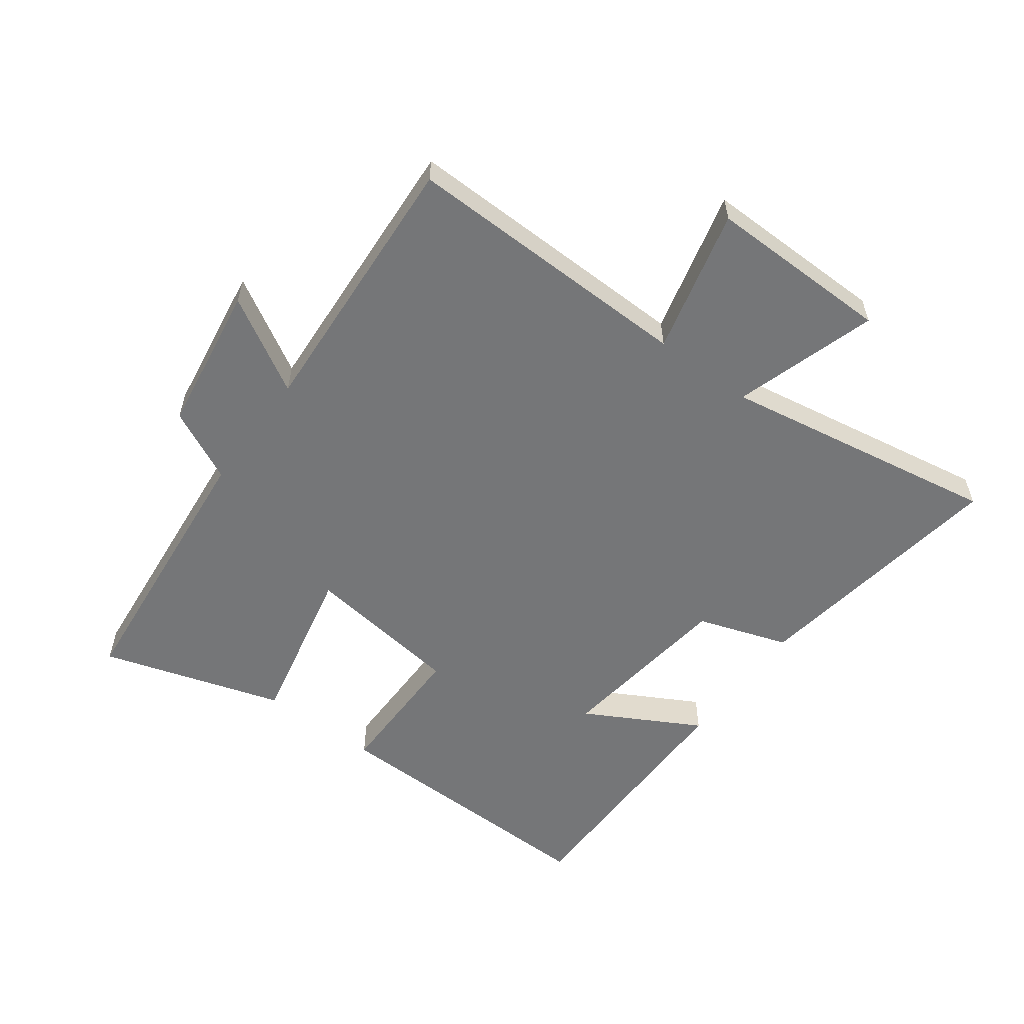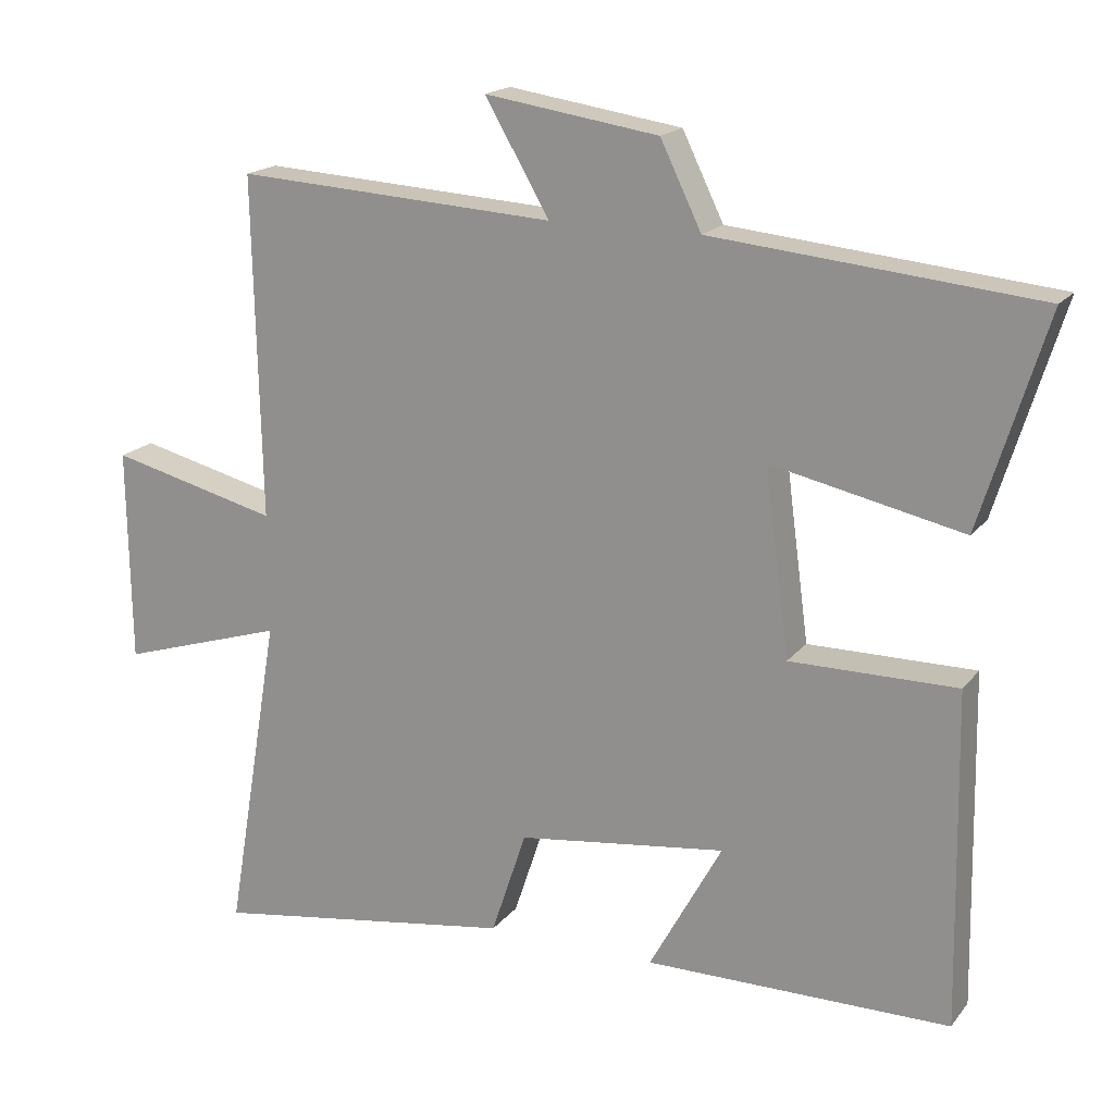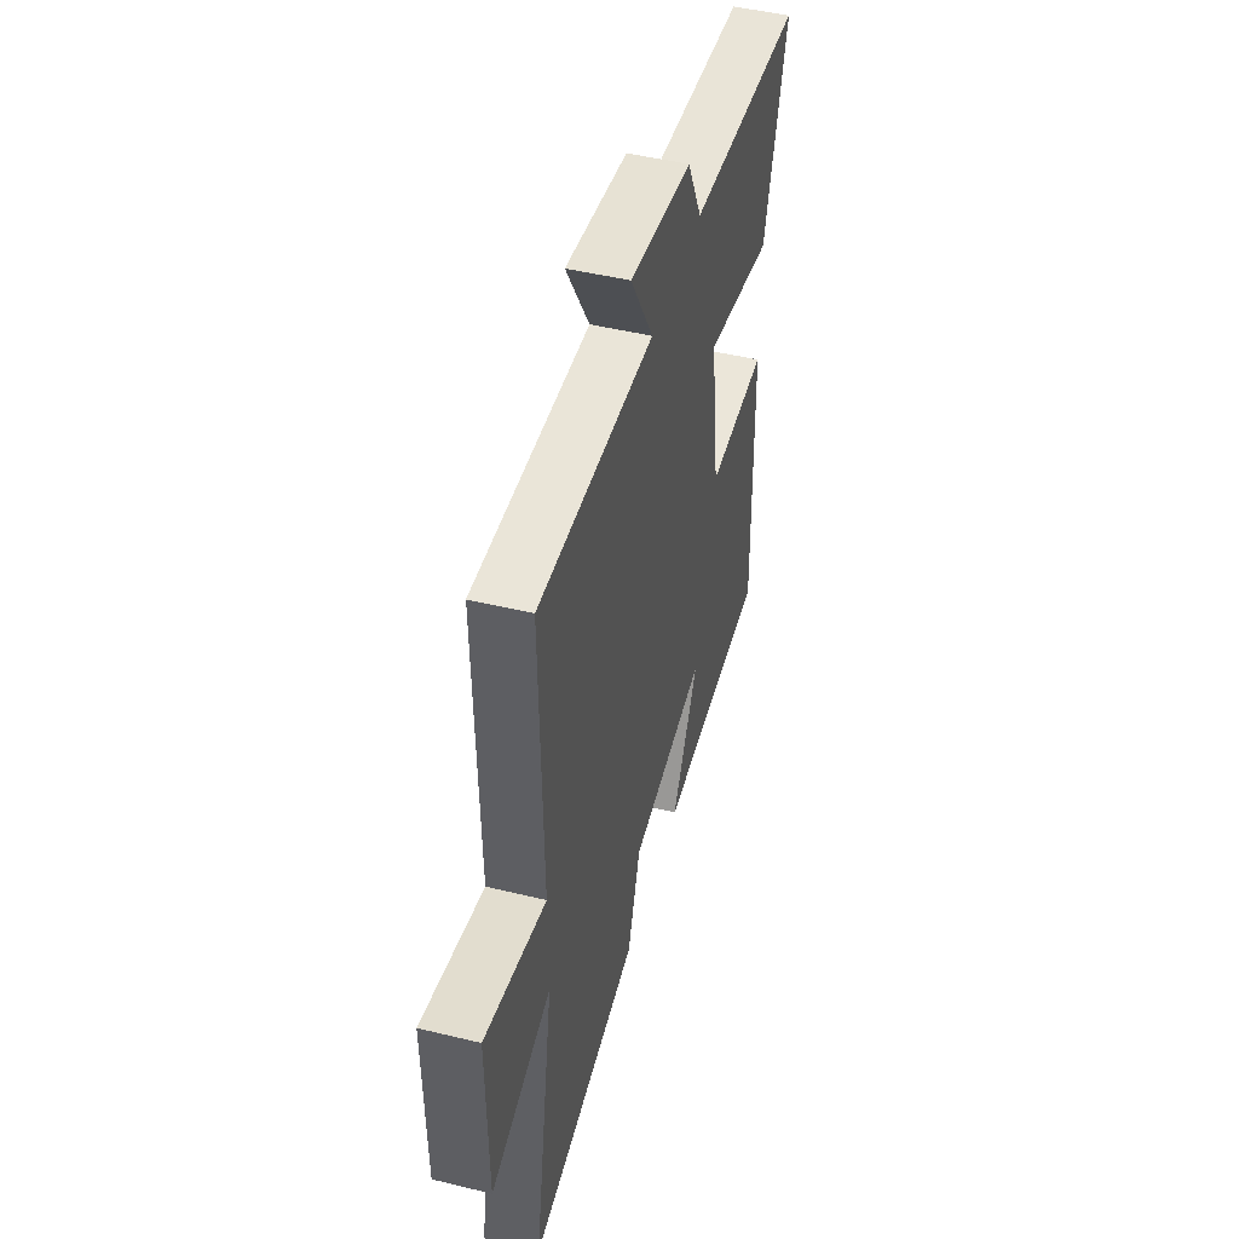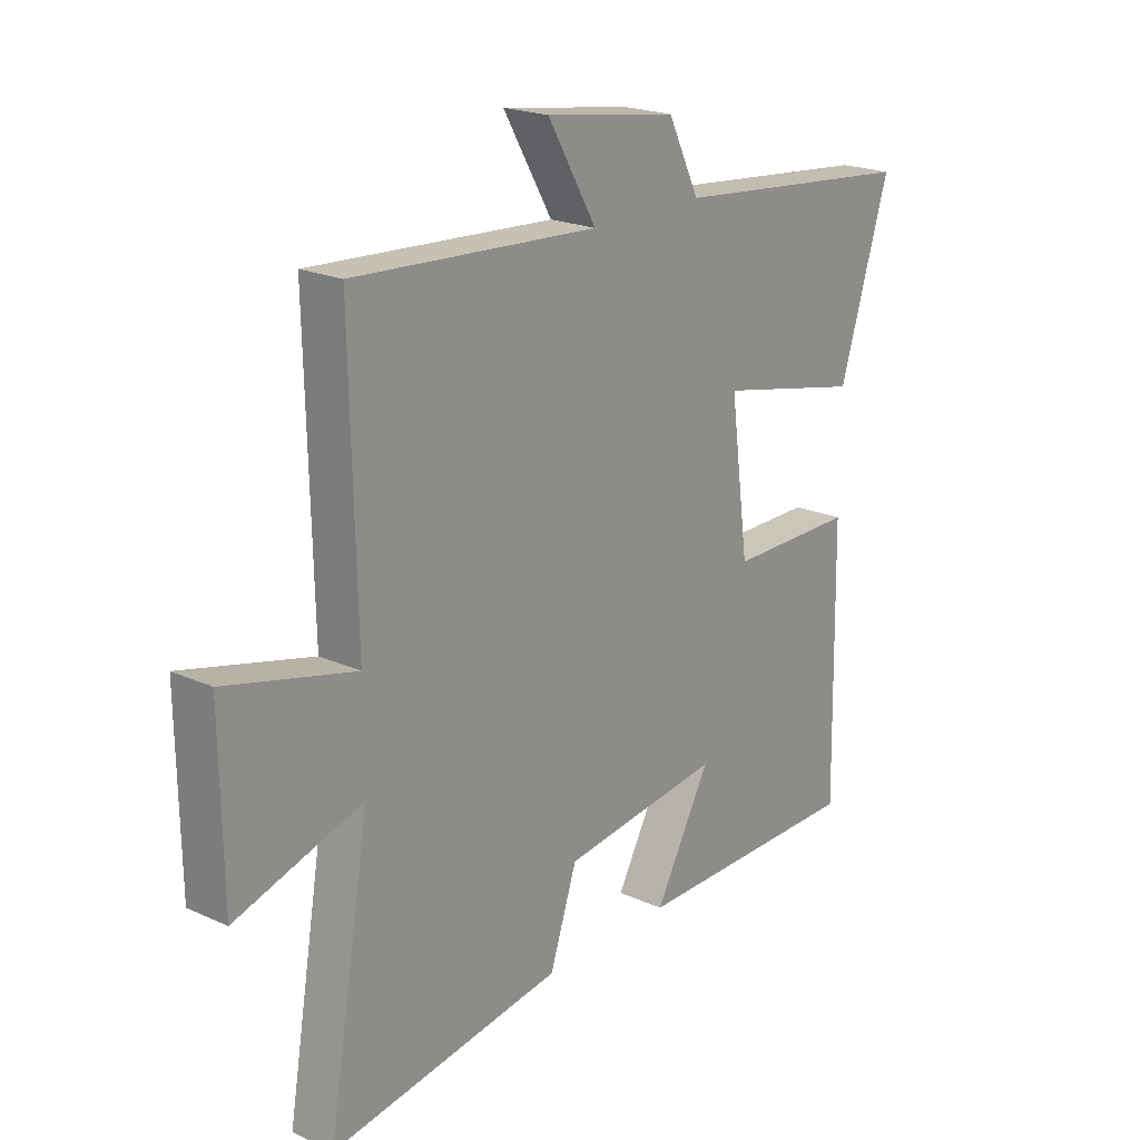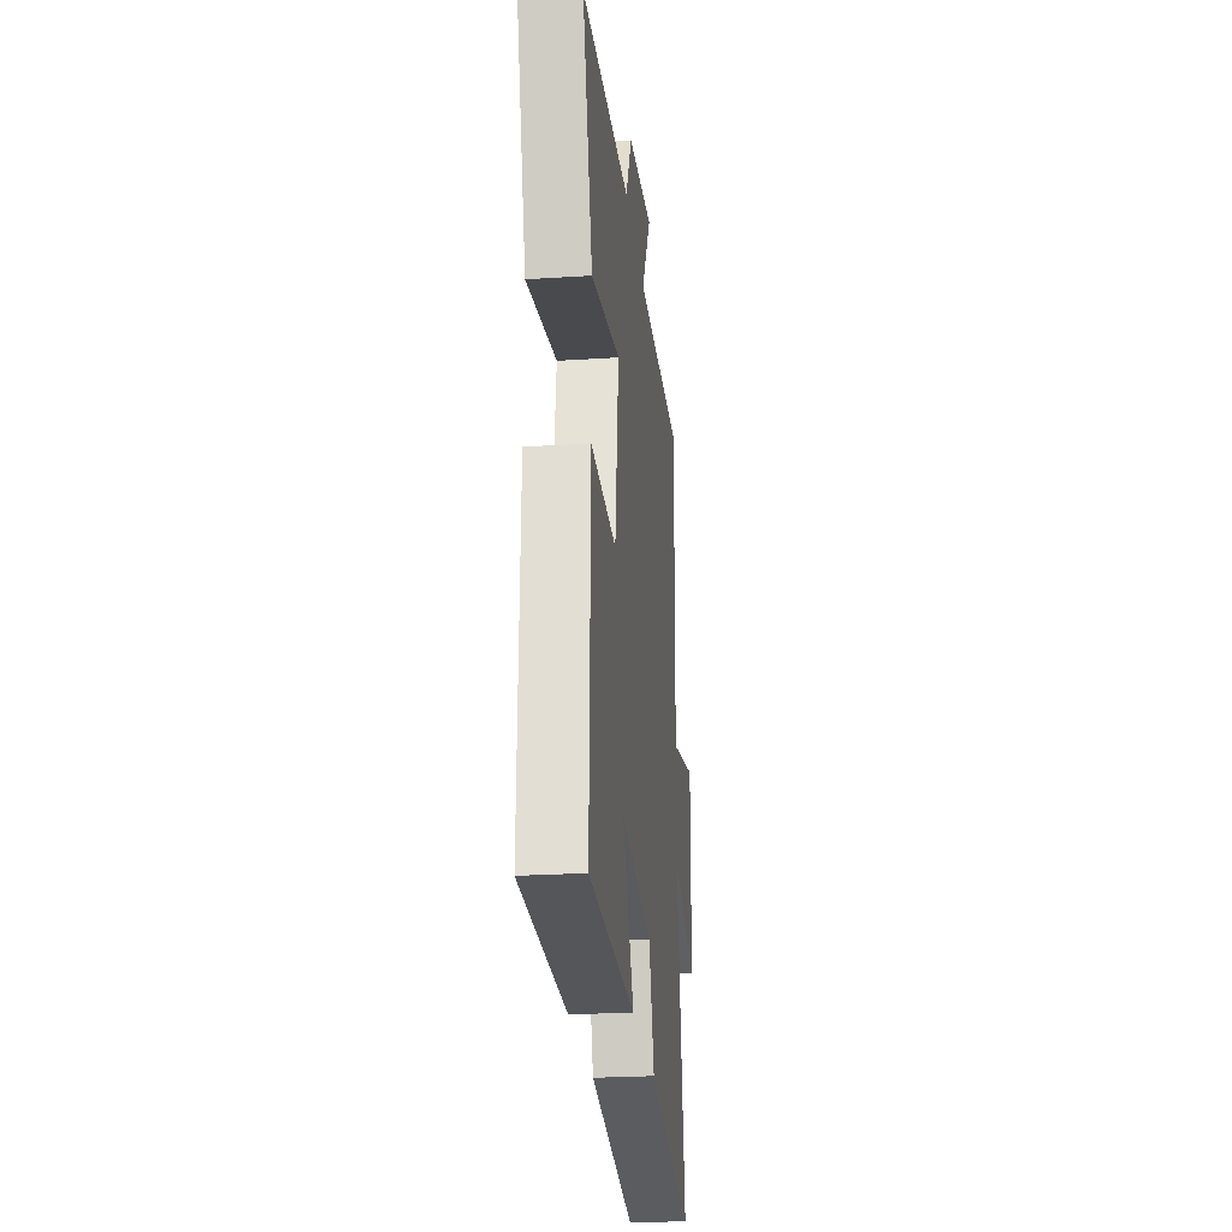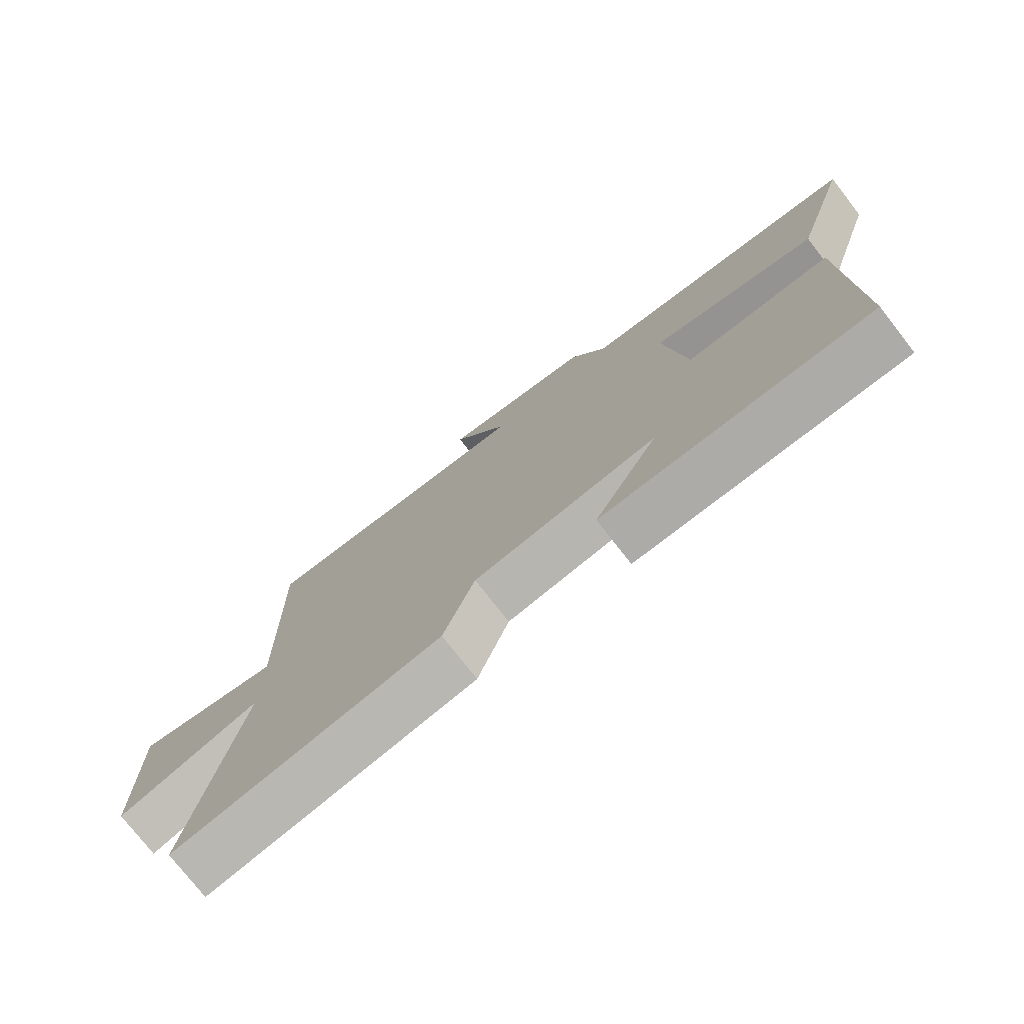
<metadata>
{"format":"obj","ext":"obj","renderer":"f3d","projection":"perspective","resolution":1024,"background":"white","views":[{"elev":-56.8,"azim":53.6,"up":"+Y"},{"elev":18.1,"azim":-154.2,"up":"+Z"},{"elev":47.6,"azim":105.3,"up":"+Z"},{"elev":20.9,"azim":129.2,"up":"+Z"},{"elev":-25.4,"azim":-84.0,"up":"+Z"},{"elev":-76.2,"azim":-142.1,"up":"+Z"}]}
</metadata>
<code>
v 0.51 0.07 0.526
v 0.5 0.07 0.053
v 0.734 0.07 0.111
v 0.73 0.07 -0.187
v 0.5 0.07 -0.115
v 0.576 0.07 -0.565
v 0.153 0.07 -0.5
v 0.104 0.07 -0.353
v -0.186 0.07 -0.315
v -0.085 0.07 -0.5
v -0.508 0.07 -0.498
v -0.5 0.07 -0.035
v -0.269 0.07 -0.036
v -0.235 0.07 0.22
v -0.5 0.07 0.163
v -0.591 0.07 0.457
v -0.142 0.07 0.5
v -0.085 0.07 0.617
v 0.155 0.07 0.653
v 0.066 0.07 0.5
v 0.51 0 0.526
v 0.5 0 0.053
v 0.734 0 0.111
v 0.73 0 -0.187
v 0.5 0 -0.115
v 0.576 0 -0.565
v 0.153 0 -0.5
v 0.104 0 -0.353
v -0.186 0 -0.315
v -0.085 0 -0.5
v -0.508 0 -0.498
v -0.5 0 -0.035
v -0.269 0 -0.036
v -0.235 0 0.22
v -0.5 0 0.163
v -0.591 0 0.457
v -0.142 0 0.5
v -0.085 0 0.617
v 0.155 0 0.653
v 0.066 0 0.5
f 17 18 19 20
f 16 17 20
f 15 16 20
f 14 15 20
f 20 1 2
f 14 20 2
f 13 14 2
f 11 12 13
f 9 10 11
f 9 11 13
f 8 9 13 2
f 5 6 7 8
f 2 3 4 5
f 2 5 8
f 40 39 38 37
f 40 37 36
f 40 36 35
f 40 35 34
f 22 21 40
f 22 40 34
f 22 34 33
f 33 32 31
f 31 30 29
f 33 31 29
f 22 33 29 28
f 28 27 26 25
f 25 24 23 22
f 28 25 22
f 1 21 22 2
f 2 22 23 3
f 3 23 24 4
f 4 24 25 5
f 5 25 26 6
f 6 26 27 7
f 7 27 28 8
f 8 28 29 9
f 9 29 30 10
f 10 30 31 11
f 11 31 32 12
f 12 32 33 13
f 13 33 34 14
f 14 34 35 15
f 15 35 36 16
f 16 36 37 17
f 17 37 38 18
f 18 38 39 19
f 19 39 40 20
f 20 40 21 1

</code>
